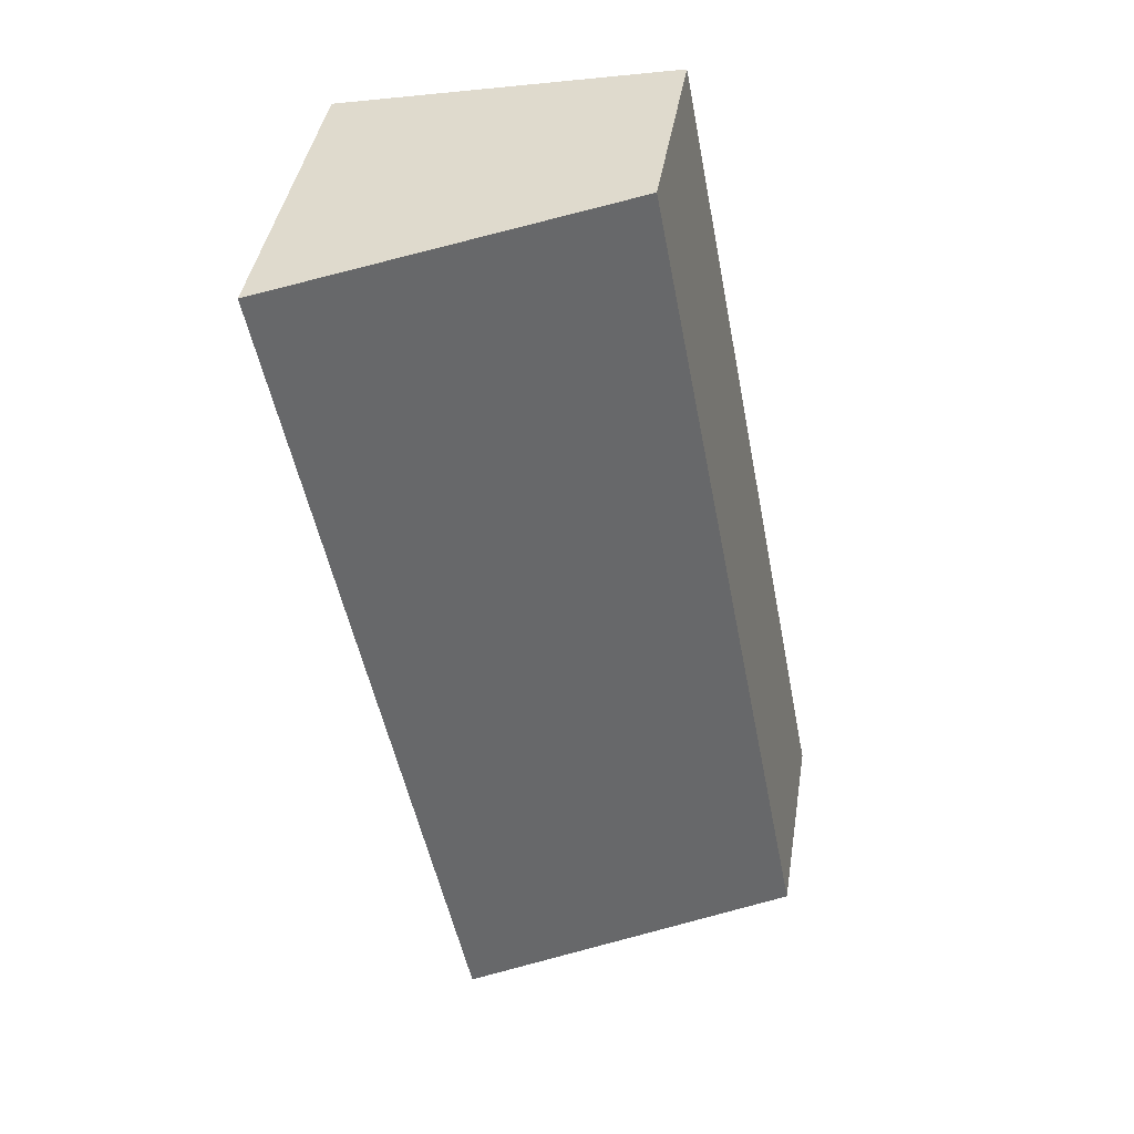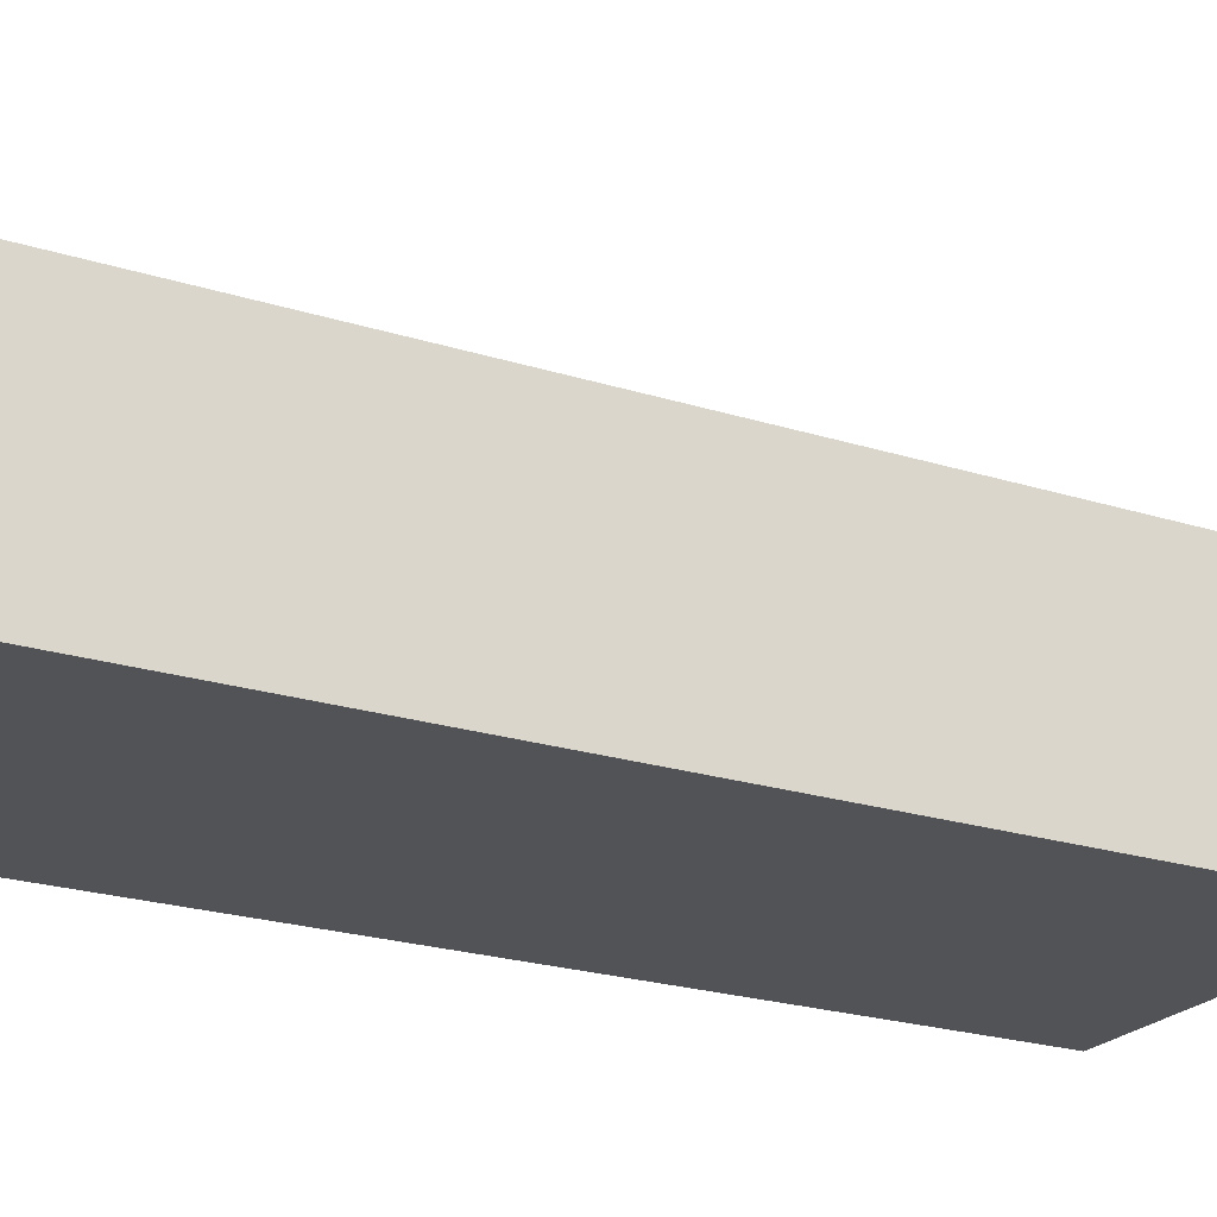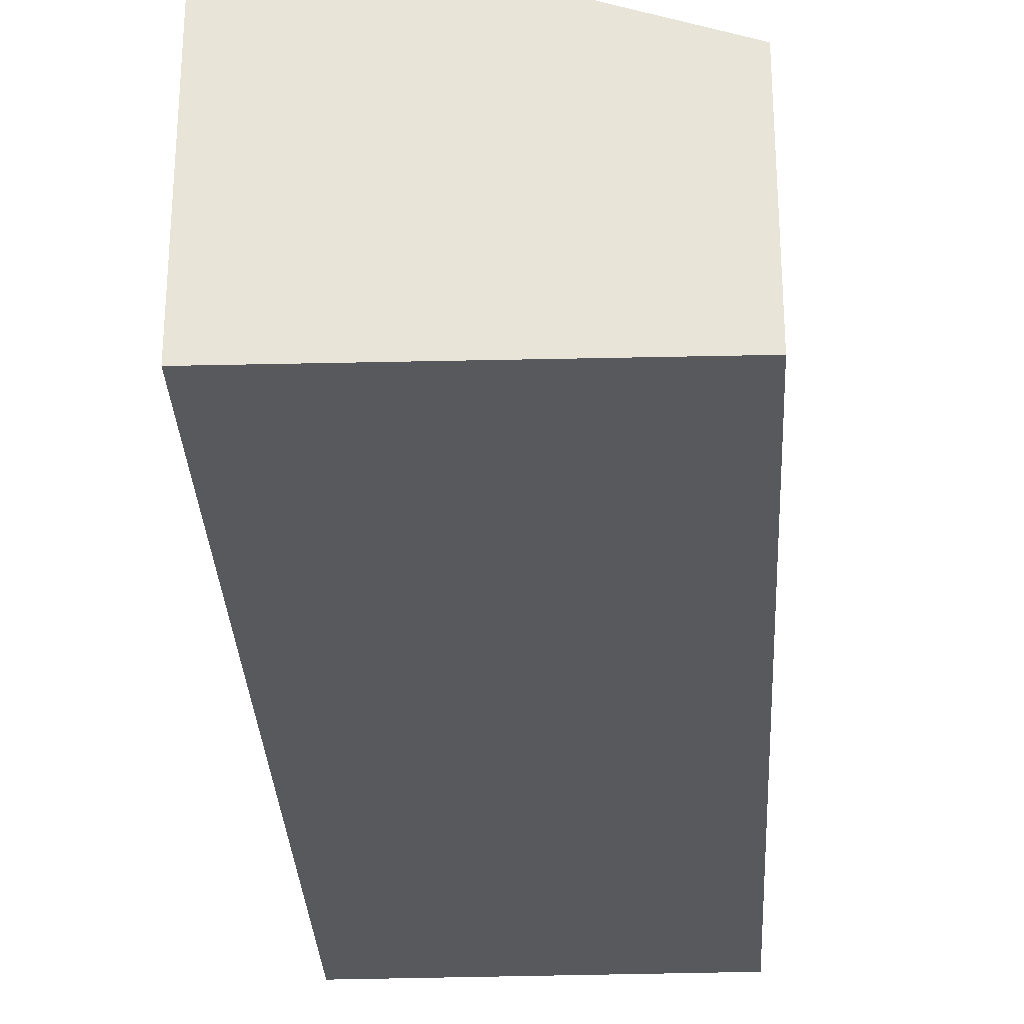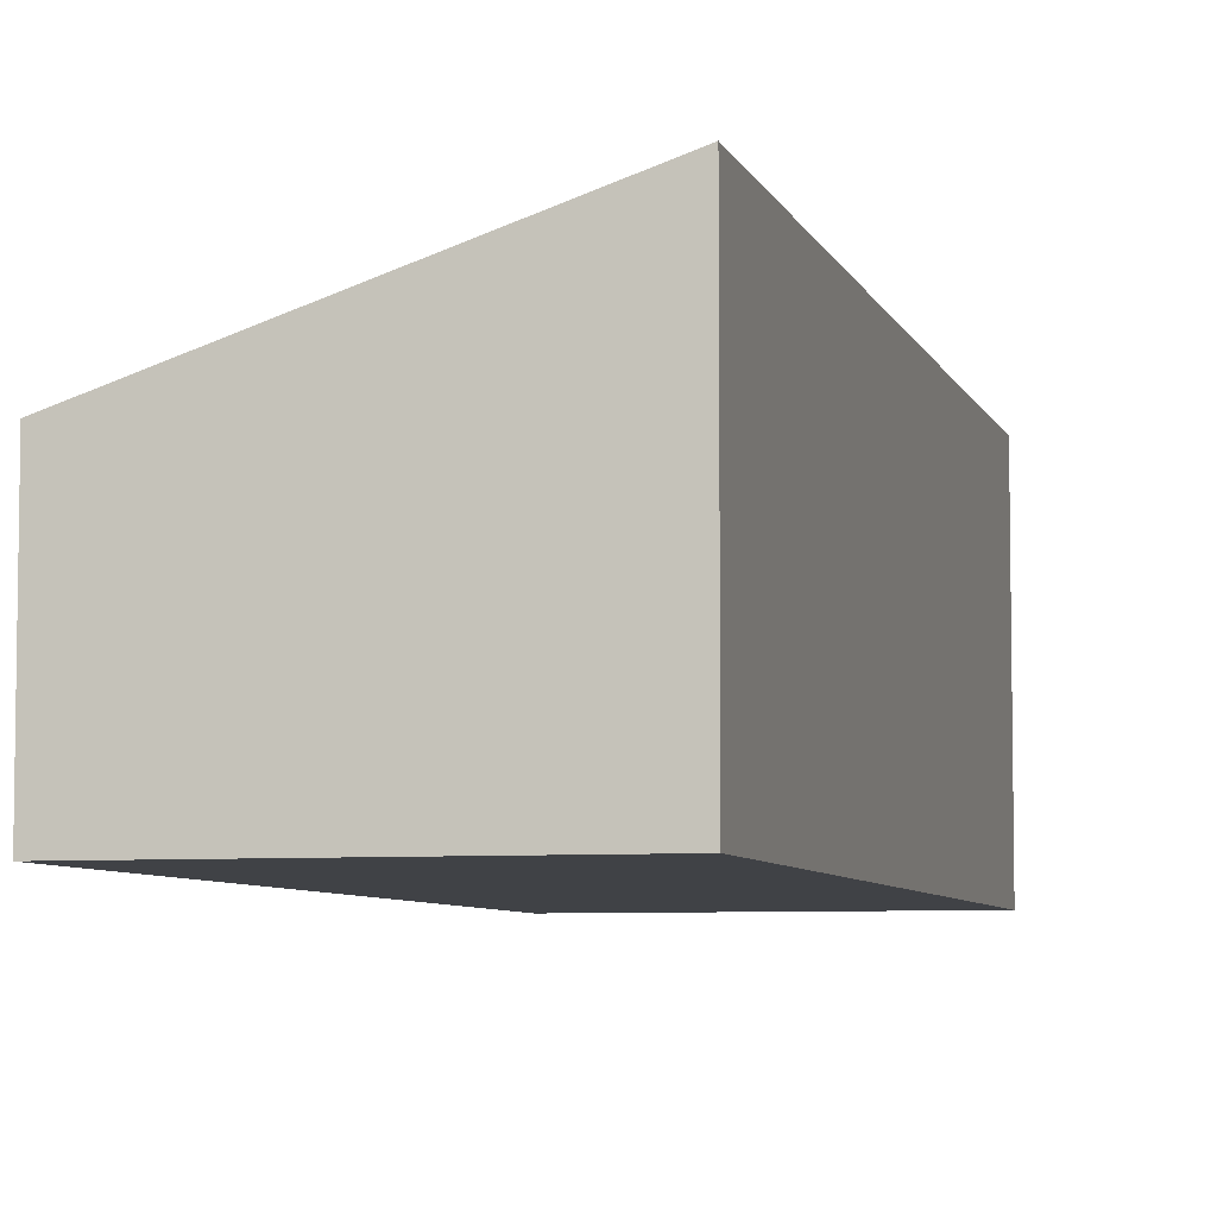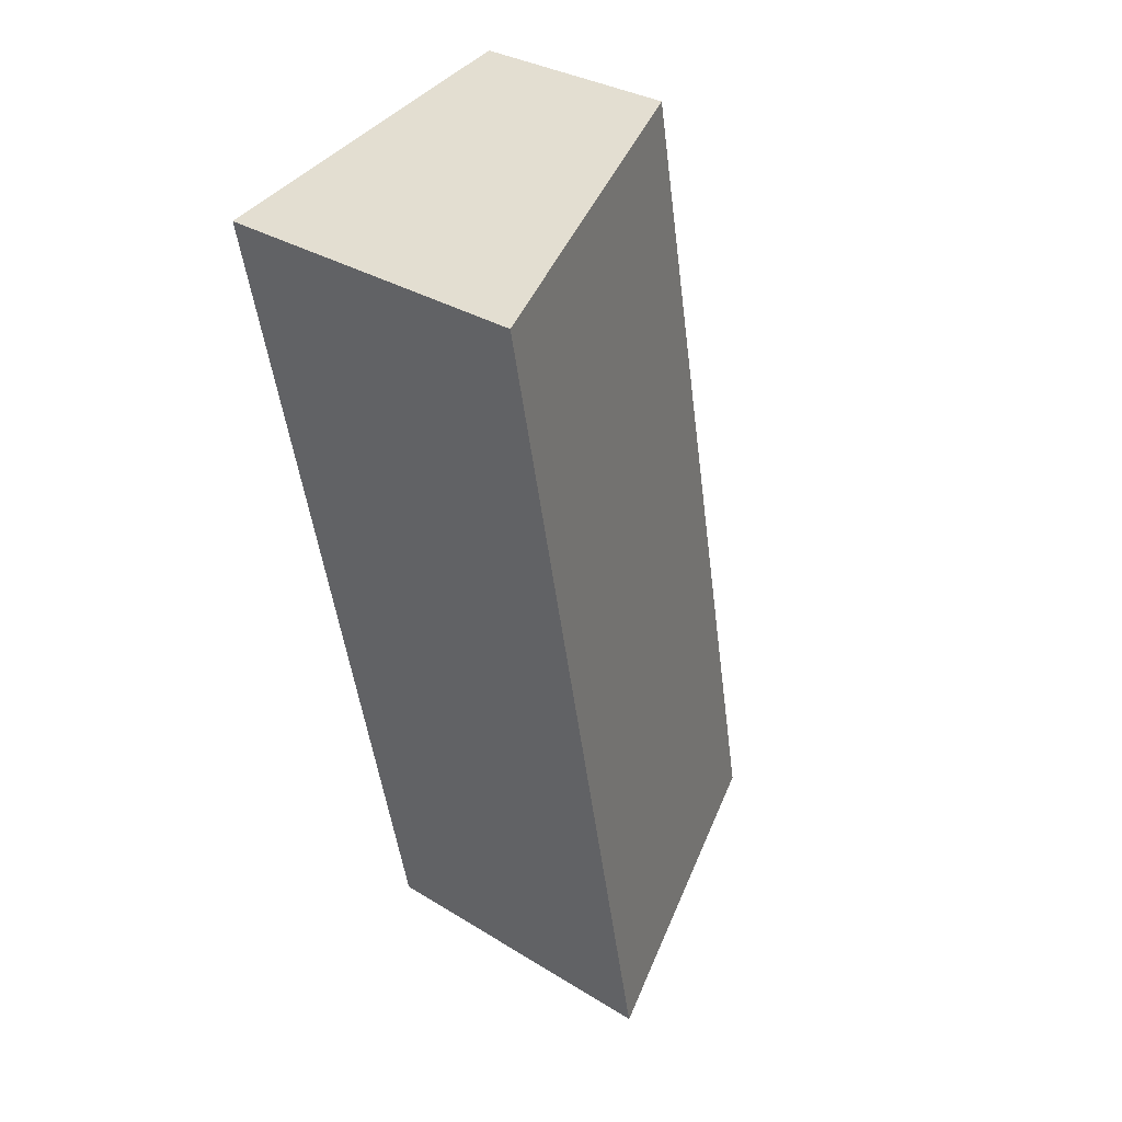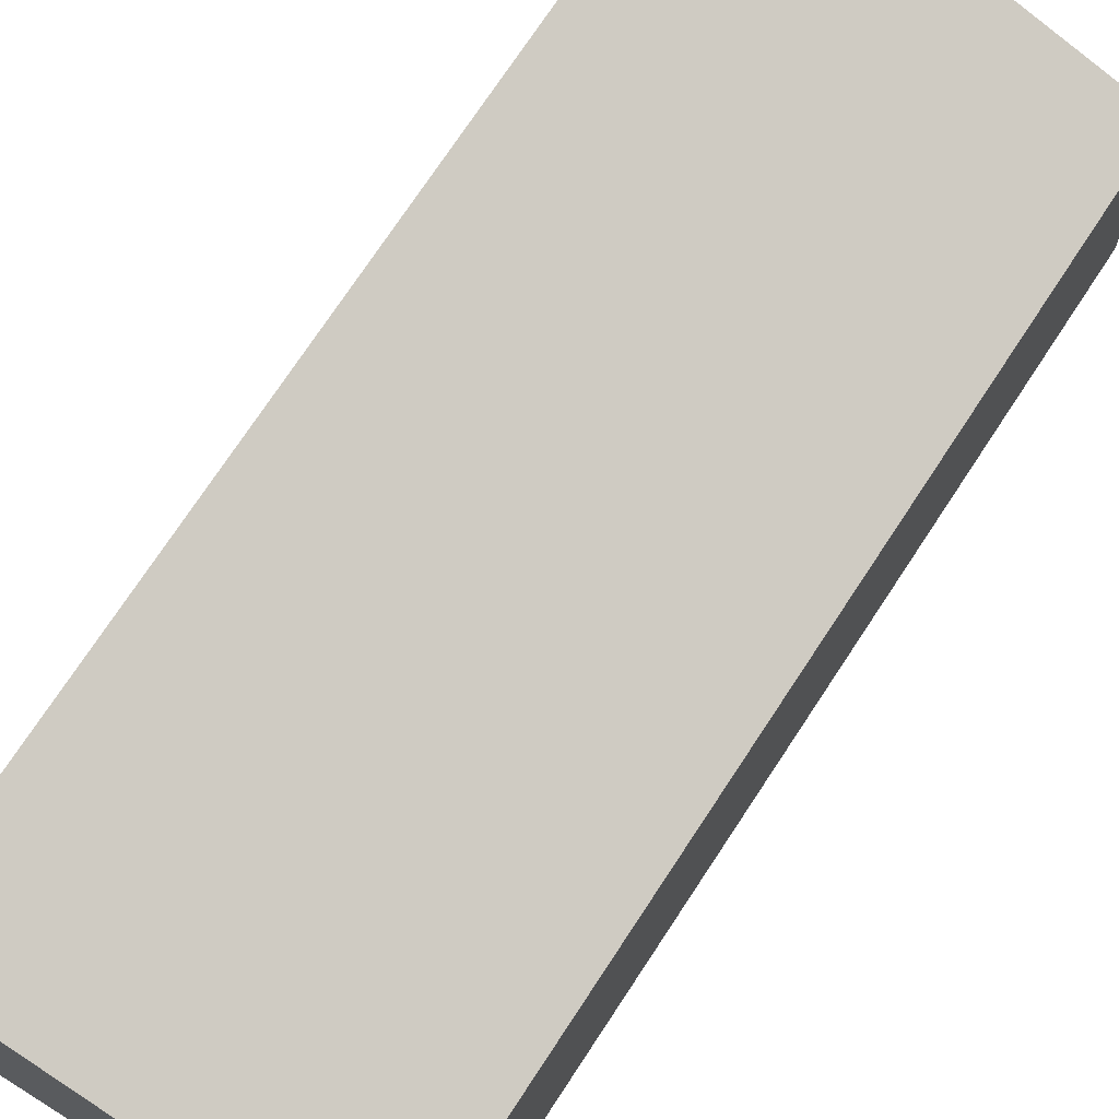
<metadata>
{"format":"obj","ext":"obj","renderer":"f3d","projection":"perspective","resolution":1024,"background":"white","views":[{"elev":41.7,"azim":-170.8,"up":"+Z"},{"elev":-22.4,"azim":-107.8,"up":"+Y"},{"elev":-30.0,"azim":-166.1,"up":"+Y"},{"elev":-6.3,"azim":25.7,"up":"+Y"},{"elev":32.5,"azim":130.6,"up":"+Z"},{"elev":72.1,"azim":-135.9,"up":"+Y"}]}
</metadata>
<code>
v  0 3.702 2.267e-16
v  8.769 5.672 14.11
v  5.753 5.672 -1.221
v  2.926 3.677 15.25
v  5.753 7.476e-17 -1.221
v  0 0 0
v  2.926 -9.339e-16 15.25
v  8.769 -8.637e-16 14.11
g defaultobject
f 1 2 3
f 2 1 4
f 5 1 3
f 1 5 6
f 6 4 1
f 4 6 7
f 4 8 2
f 8 4 7
f 8 3 2
f 3 8 5
f 8 6 5
f 6 8 7

</code>
